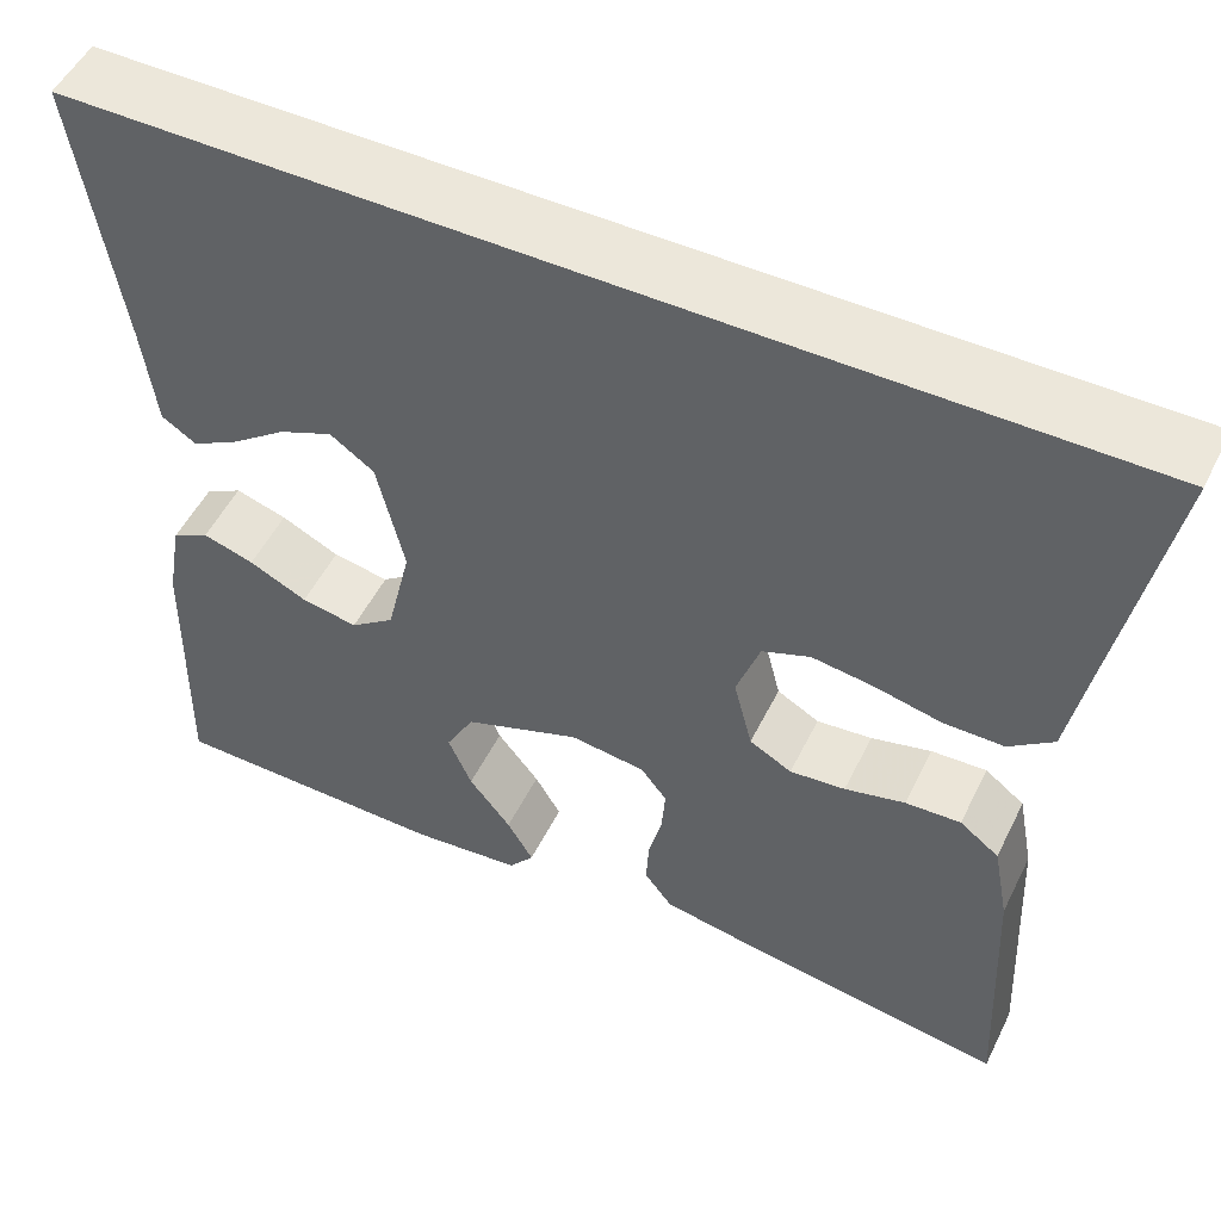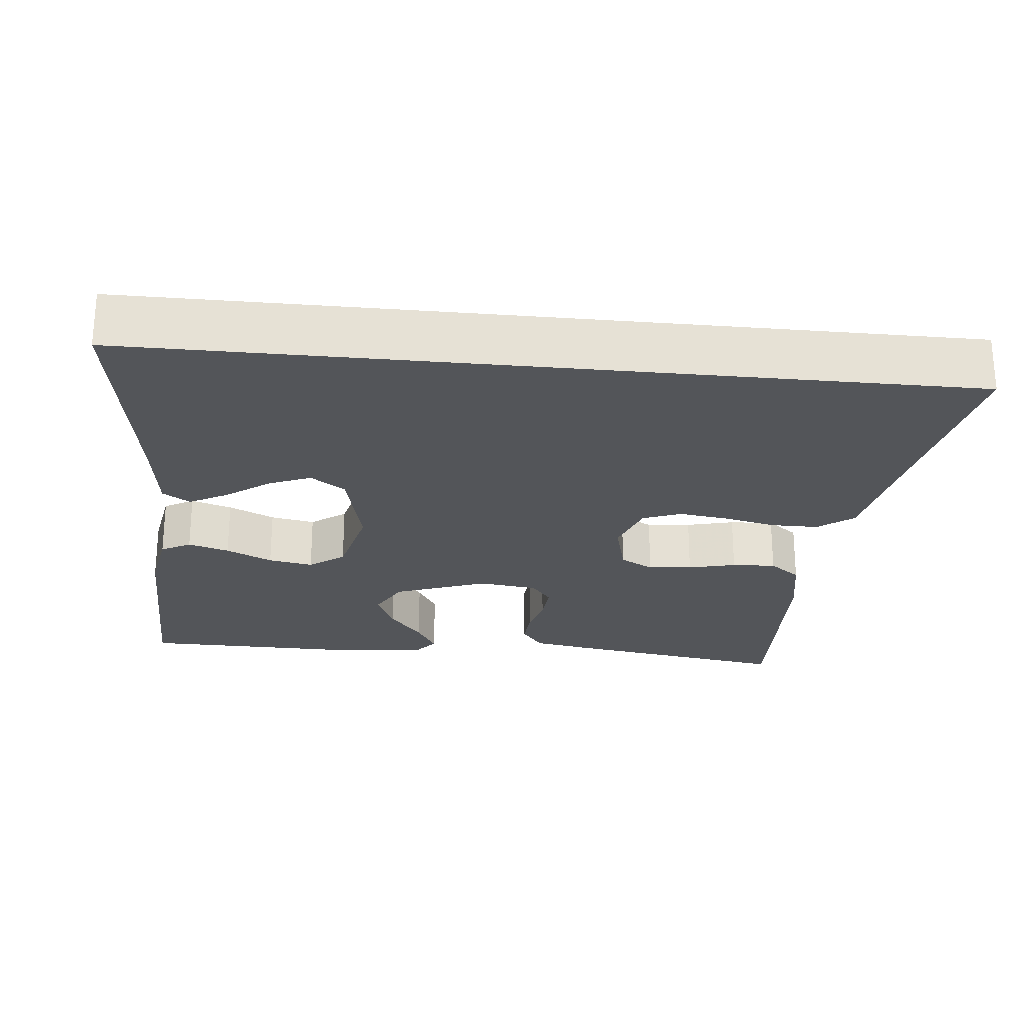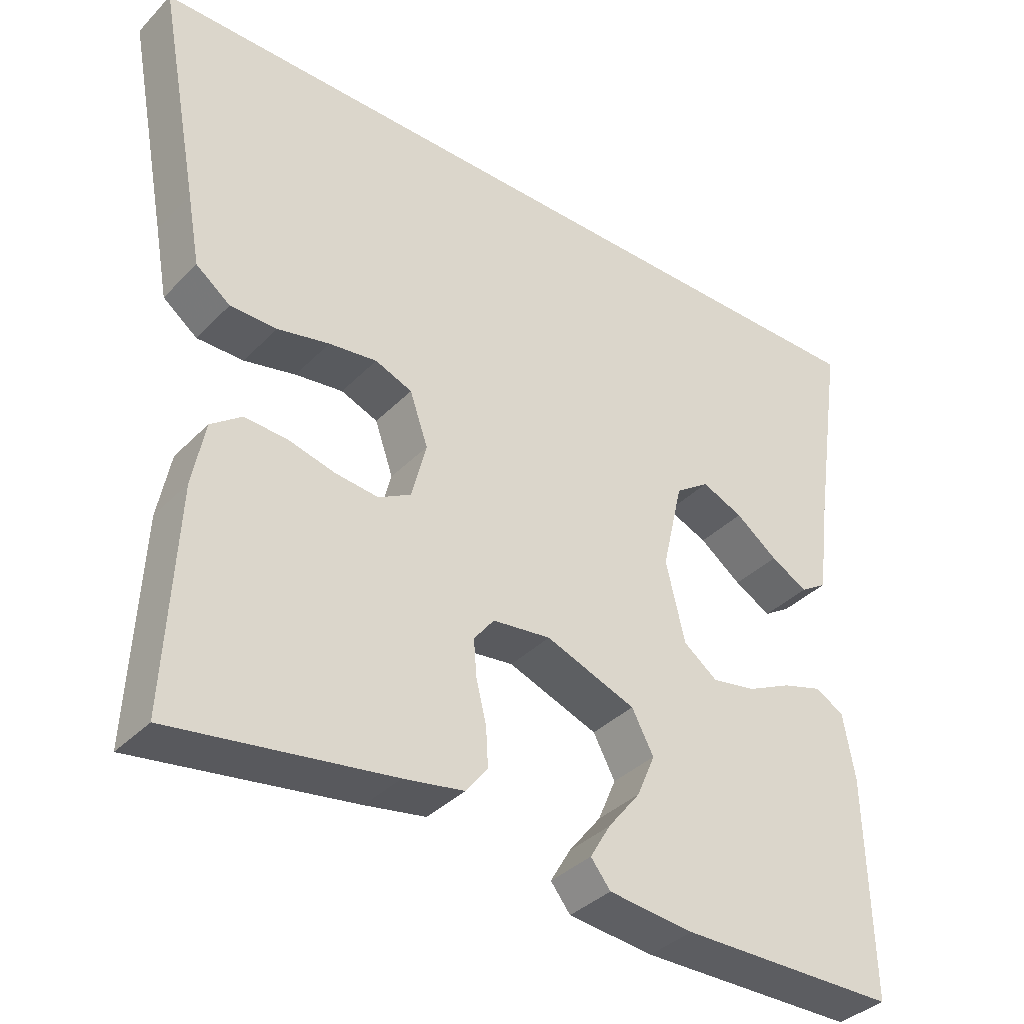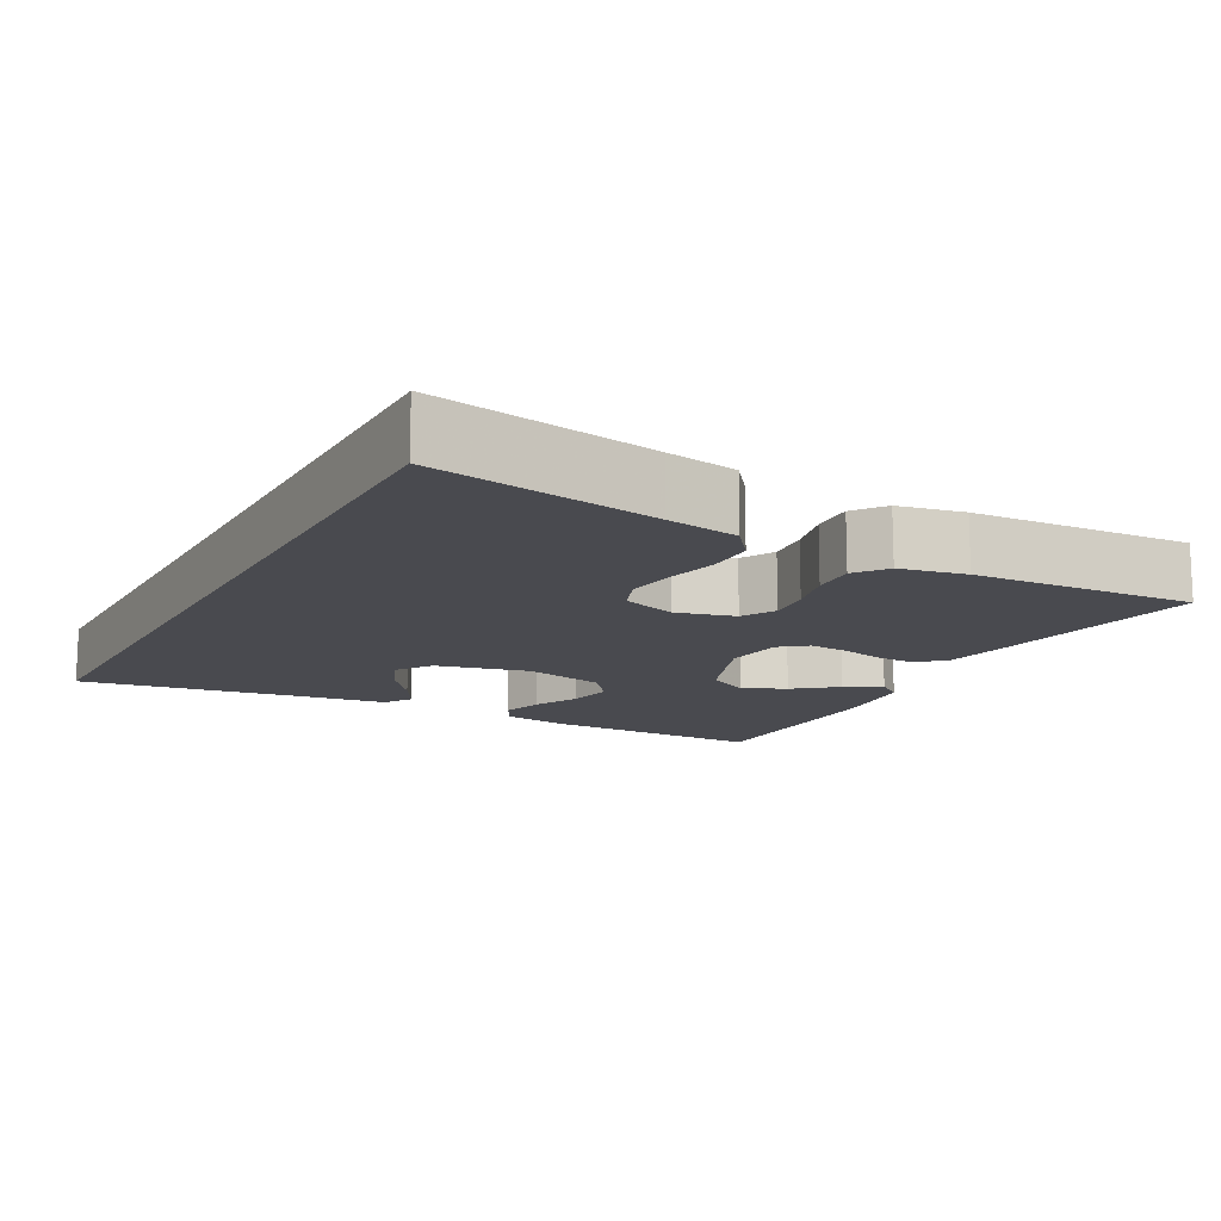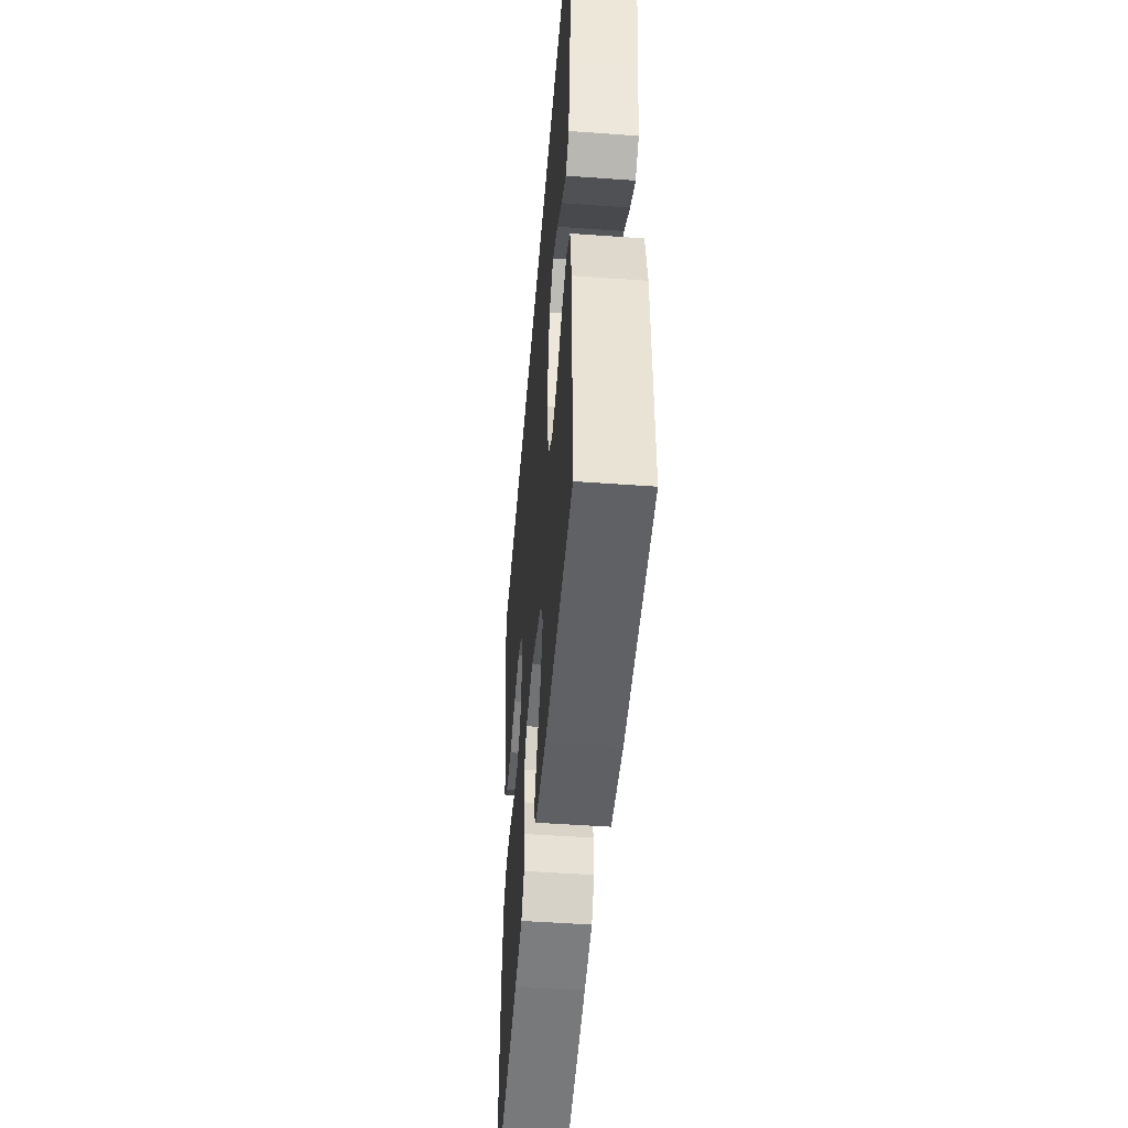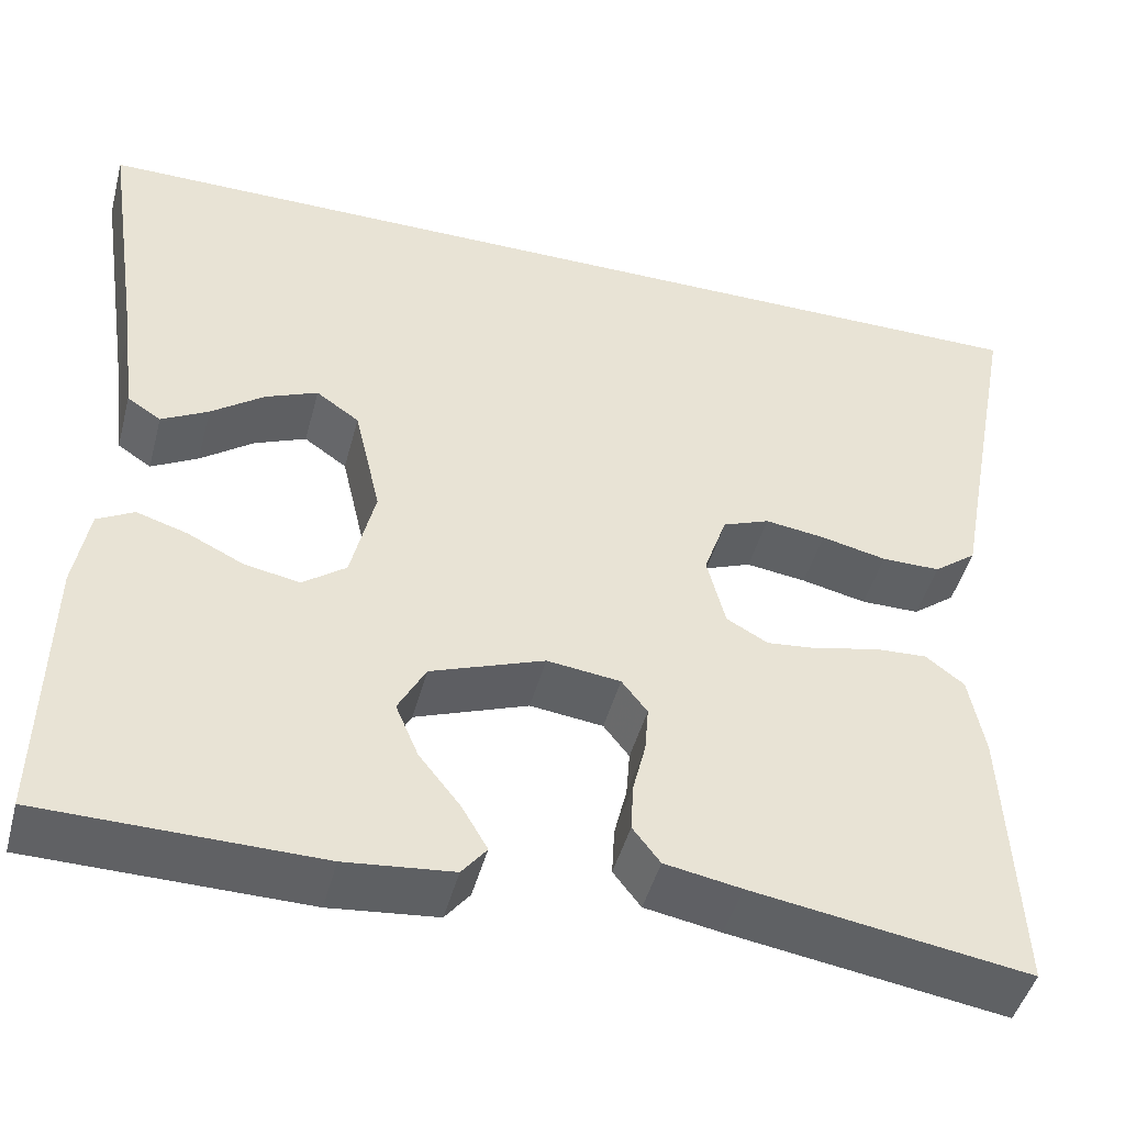
<metadata>
{"format":"obj","ext":"obj","renderer":"f3d","projection":"perspective","resolution":1024,"background":"white","views":[{"elev":51.5,"azim":25.8,"up":"+Z"},{"elev":-24.5,"azim":-5.8,"up":"+Y"},{"elev":-37.1,"azim":141.9,"up":"+Z"},{"elev":-13.5,"azim":62.0,"up":"+Y"},{"elev":-48.7,"azim":-94.6,"up":"+Z"},{"elev":-46.5,"azim":-14.8,"up":"+Z"}]}
</metadata>
<code>
v 0.579 0.07 0.5
v 0.522 0.07 0.2
v 0.504 0.07 0.103
v 0.457 0.07 0.067
v 0.393 0.07 0.067
v 0.322 0.07 0.083
v 0.256 0.07 0.092
v 0.205 0.07 0.072
v 0.18 0.07 0
v 0.2 0.07 -0.079
v 0.245 0.07 -0.104
v 0.304 0.07 -0.098
v 0.368 0.07 -0.082
v 0.427 0.07 -0.079
v 0.469 0.07 -0.111
v 0.486 0.07 -0.2
v 0.5 0.07 -0.5
v 0.2 0.07 -0.453
v 0.117 0.07 -0.438
v 0.087 0.07 -0.399
v 0.09 0.07 -0.346
v 0.104 0.07 -0.289
v 0.108 0.07 -0.238
v 0.08 0.07 -0.202
v 0 0.07 -0.192
v -0.124 0.07 -0.238
v -0.154 0.07 -0.294
v -0.129 0.07 -0.353
v -0.084 0.07 -0.41
v -0.056 0.07 -0.458
v -0.083 0.07 -0.492
v -0.2 0.07 -0.504
v -0.5 0.07 -0.5
v -0.494 0.07 -0.2
v -0.478 0.07 -0.109
v -0.438 0.07 -0.087
v -0.383 0.07 -0.104
v -0.321 0.07 -0.134
v -0.261 0.07 -0.145
v -0.214 0.07 -0.11
v -0.188 0.07 0
v -0.217 0.07 0.125
v -0.264 0.07 0.158
v -0.321 0.07 0.134
v -0.379 0.07 0.091
v -0.43 0.07 0.063
v -0.467 0.07 0.087
v -0.481 0.07 0.2
v -0.526 0.07 0.5
v 0.579 0 0.5
v 0.522 0 0.2
v 0.504 0 0.103
v 0.457 0 0.067
v 0.393 0 0.067
v 0.322 0 0.083
v 0.256 0 0.092
v 0.205 0 0.072
v 0.18 0 0
v 0.2 0 -0.079
v 0.245 0 -0.104
v 0.304 0 -0.098
v 0.368 0 -0.082
v 0.427 0 -0.079
v 0.469 0 -0.111
v 0.486 0 -0.2
v 0.5 0 -0.5
v 0.2 0 -0.453
v 0.117 0 -0.438
v 0.087 0 -0.399
v 0.09 0 -0.346
v 0.104 0 -0.289
v 0.108 0 -0.238
v 0.08 0 -0.202
v 0 0 -0.192
v -0.124 0 -0.238
v -0.154 0 -0.294
v -0.129 0 -0.353
v -0.084 0 -0.41
v -0.056 0 -0.458
v -0.083 0 -0.492
v -0.2 0 -0.504
v -0.5 0 -0.5
v -0.494 0 -0.2
v -0.478 0 -0.109
v -0.438 0 -0.087
v -0.383 0 -0.104
v -0.321 0 -0.134
v -0.261 0 -0.145
v -0.214 0 -0.11
v -0.188 0 0
v -0.217 0 0.125
v -0.264 0 0.158
v -0.321 0 0.134
v -0.379 0 0.091
v -0.43 0 0.063
v -0.467 0 0.087
v -0.481 0 0.2
v -0.526 0 0.5
f 48 49 1 2
f 44 45 46 47
f 43 44 47 48
f 35 36 37 38
f 35 38 39
f 34 35 39
f 33 34 39
f 32 33 39 40
f 28 29 30 31
f 27 28 31 32
f 19 20 21 22
f 19 22 23
f 18 19 23
f 17 18 23
f 16 17 23 24
f 12 13 14 15
f 11 12 15 16
f 3 4 5 6
f 3 6 7
f 43 48 2 3
f 42 43 3 7
f 41 42 7 8
f 27 32 40 41
f 26 27 41
f 25 26 41 8
f 11 16 24 25
f 10 11 25
f 9 10 25
f 8 9 25
f 51 50 98 97
f 96 95 94 93
f 97 96 93 92
f 87 86 85 84
f 88 87 84
f 88 84 83
f 88 83 82
f 89 88 82 81
f 80 79 78 77
f 81 80 77 76
f 71 70 69 68
f 72 71 68
f 72 68 67
f 72 67 66
f 73 72 66 65
f 64 63 62 61
f 65 64 61 60
f 55 54 53 52
f 56 55 52
f 52 51 97 92
f 56 52 92 91
f 57 56 91 90
f 90 89 81 76
f 90 76 75
f 57 90 75 74
f 74 73 65 60
f 74 60 59
f 74 59 58
f 74 58 57
f 1 50 51 2
f 2 51 52 3
f 3 52 53 4
f 4 53 54 5
f 5 54 55 6
f 6 55 56 7
f 7 56 57 8
f 8 57 58 9
f 9 58 59 10
f 10 59 60 11
f 11 60 61 12
f 12 61 62 13
f 13 62 63 14
f 14 63 64 15
f 15 64 65 16
f 16 65 66 17
f 17 66 67 18
f 18 67 68 19
f 19 68 69 20
f 20 69 70 21
f 21 70 71 22
f 22 71 72 23
f 23 72 73 24
f 24 73 74 25
f 25 74 75 26
f 26 75 76 27
f 27 76 77 28
f 28 77 78 29
f 29 78 79 30
f 30 79 80 31
f 31 80 81 32
f 32 81 82 33
f 33 82 83 34
f 34 83 84 35
f 35 84 85 36
f 36 85 86 37
f 37 86 87 38
f 38 87 88 39
f 39 88 89 40
f 40 89 90 41
f 41 90 91 42
f 42 91 92 43
f 43 92 93 44
f 44 93 94 45
f 45 94 95 46
f 46 95 96 47
f 47 96 97 48
f 48 97 98 49
f 49 98 50 1

</code>
